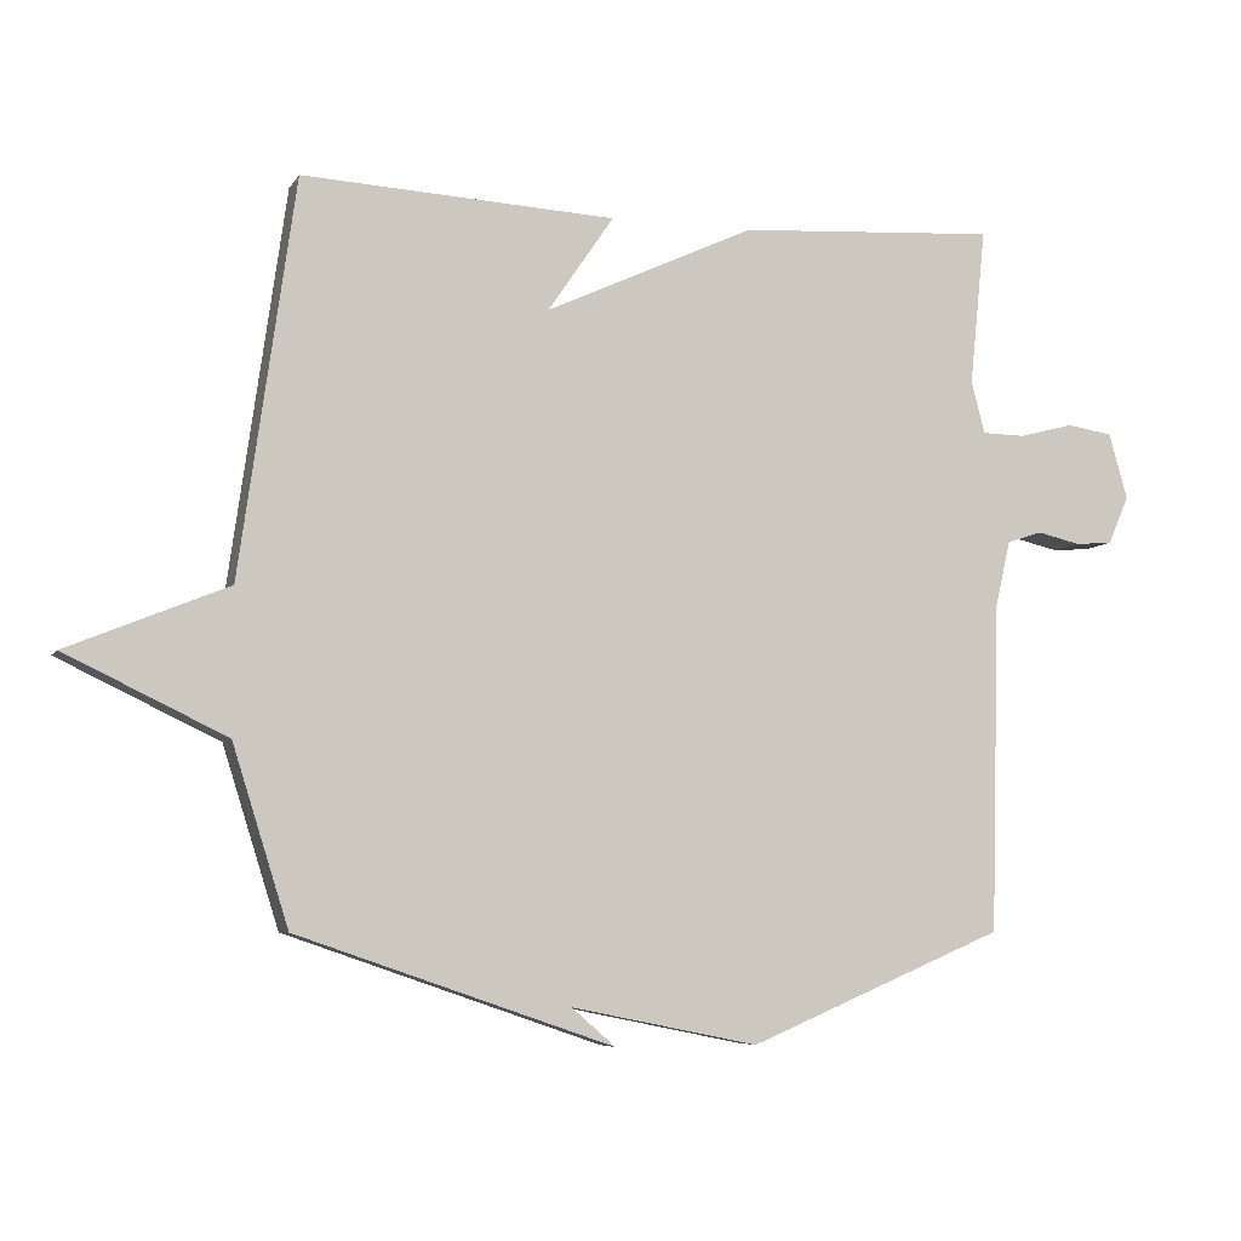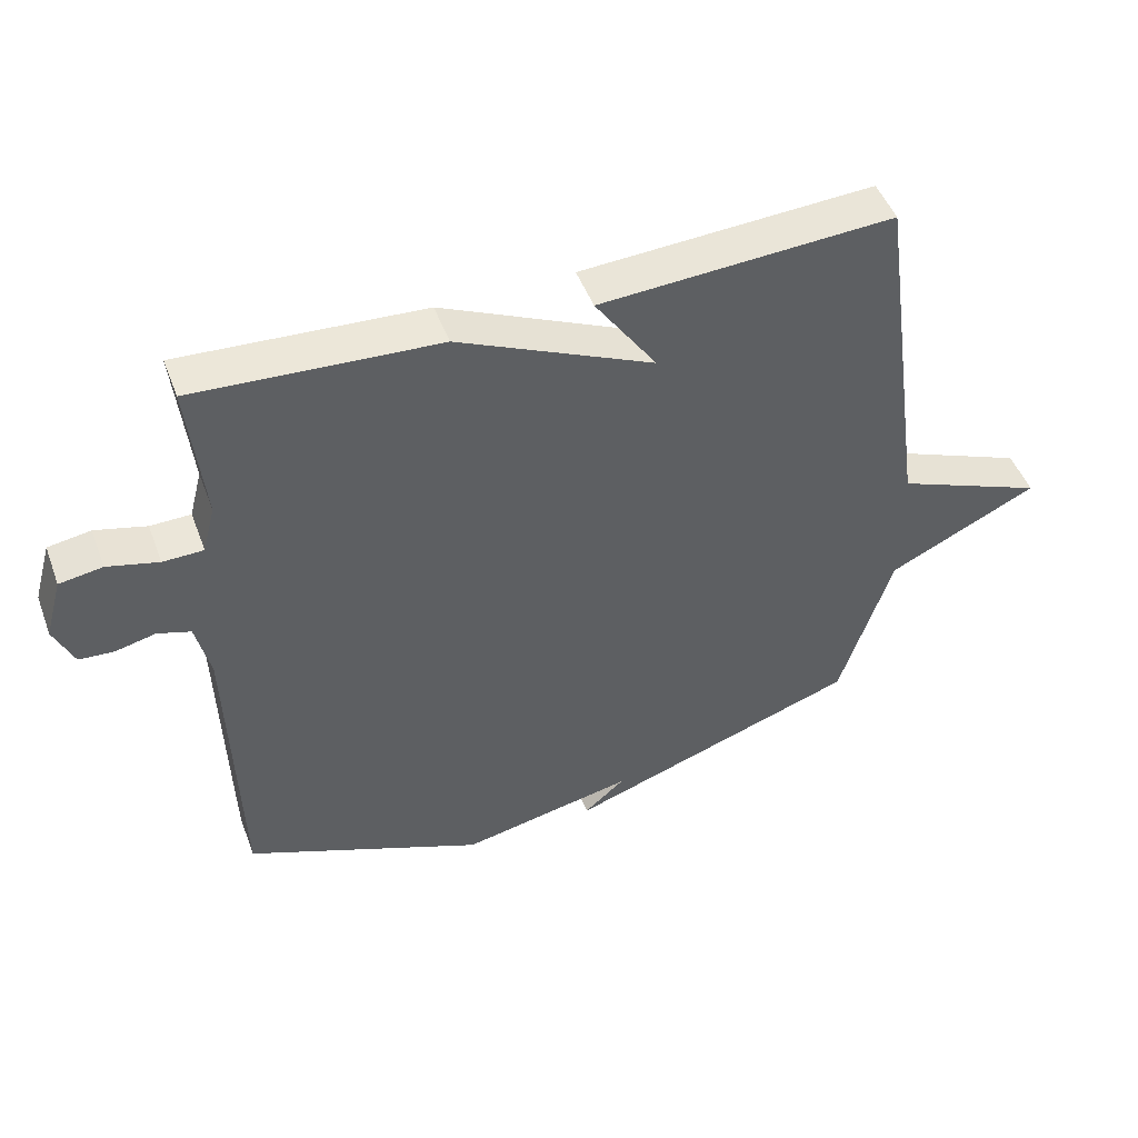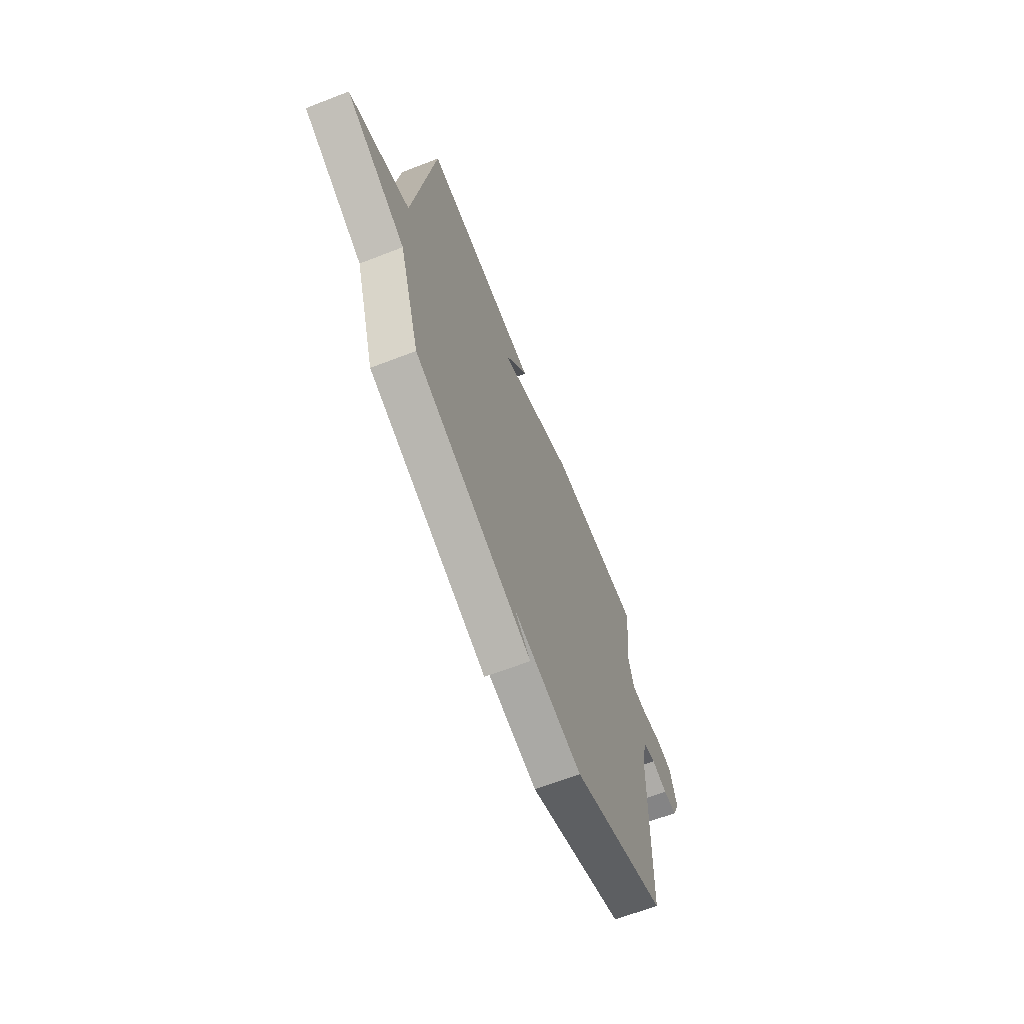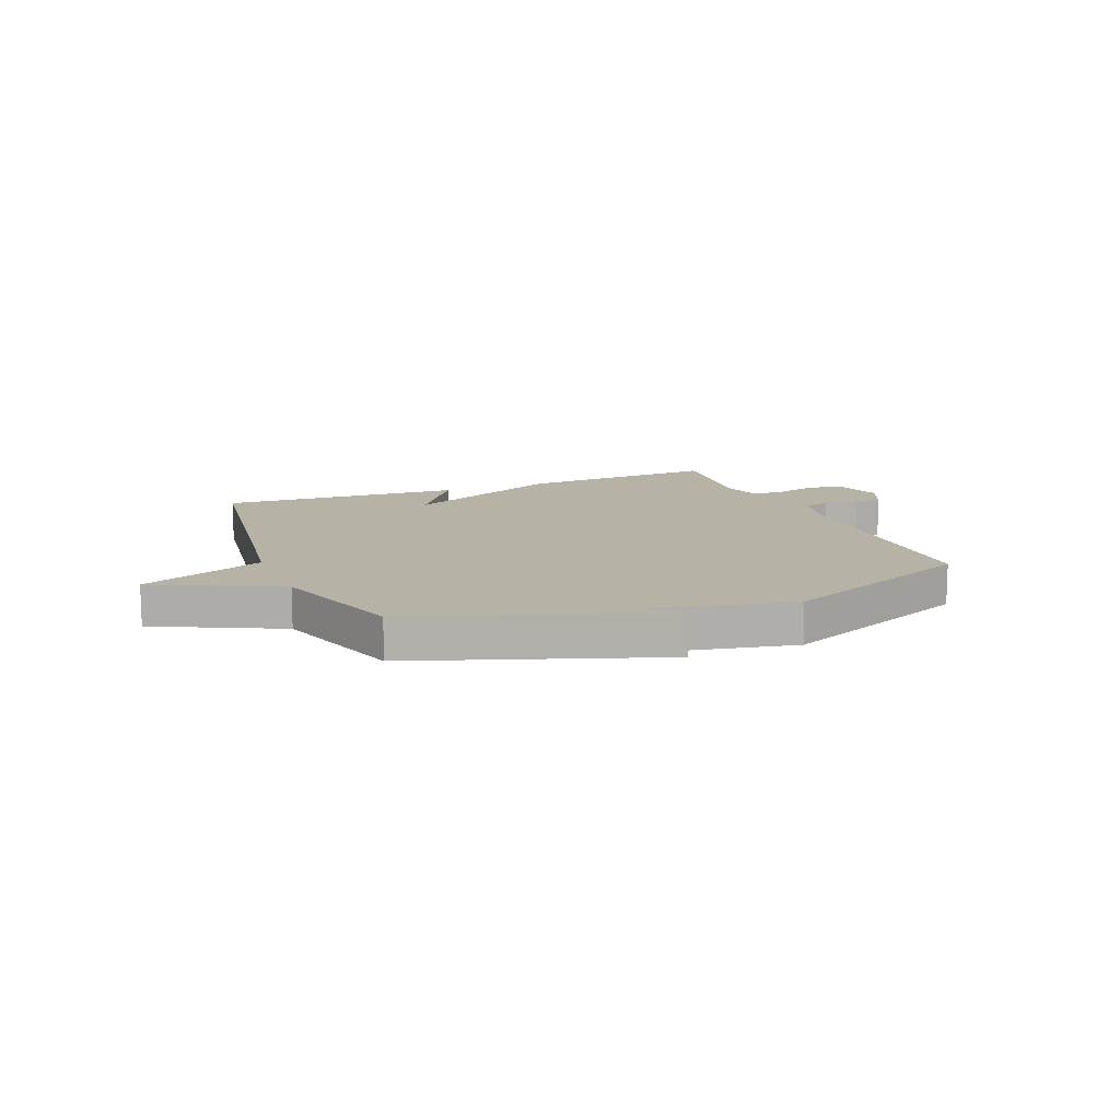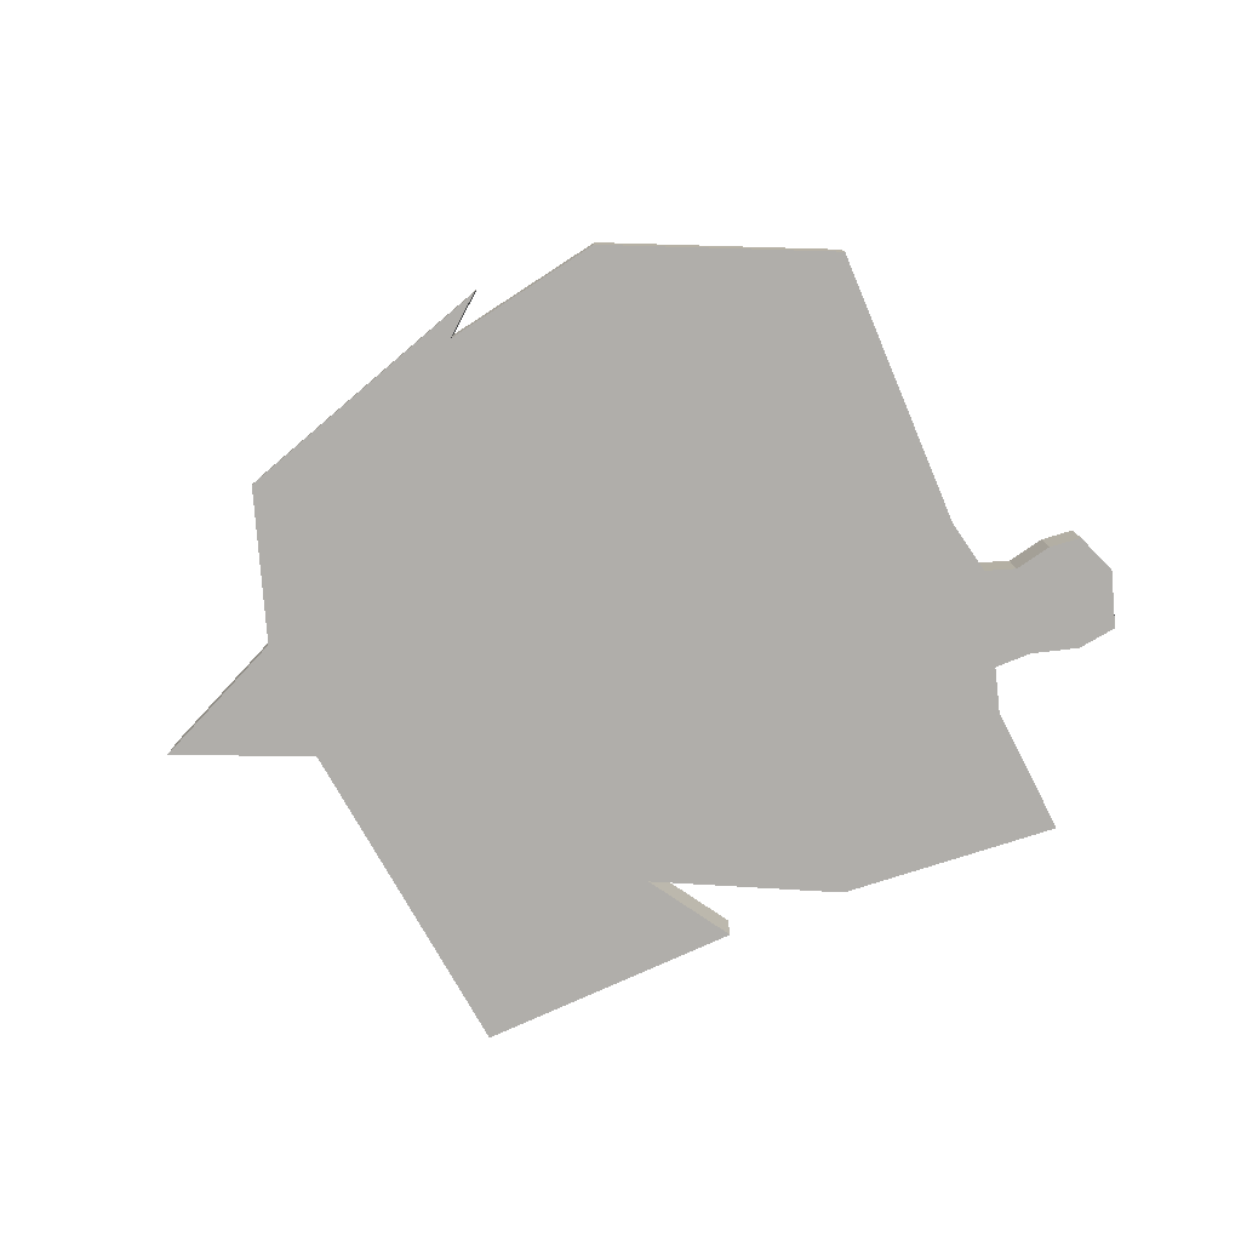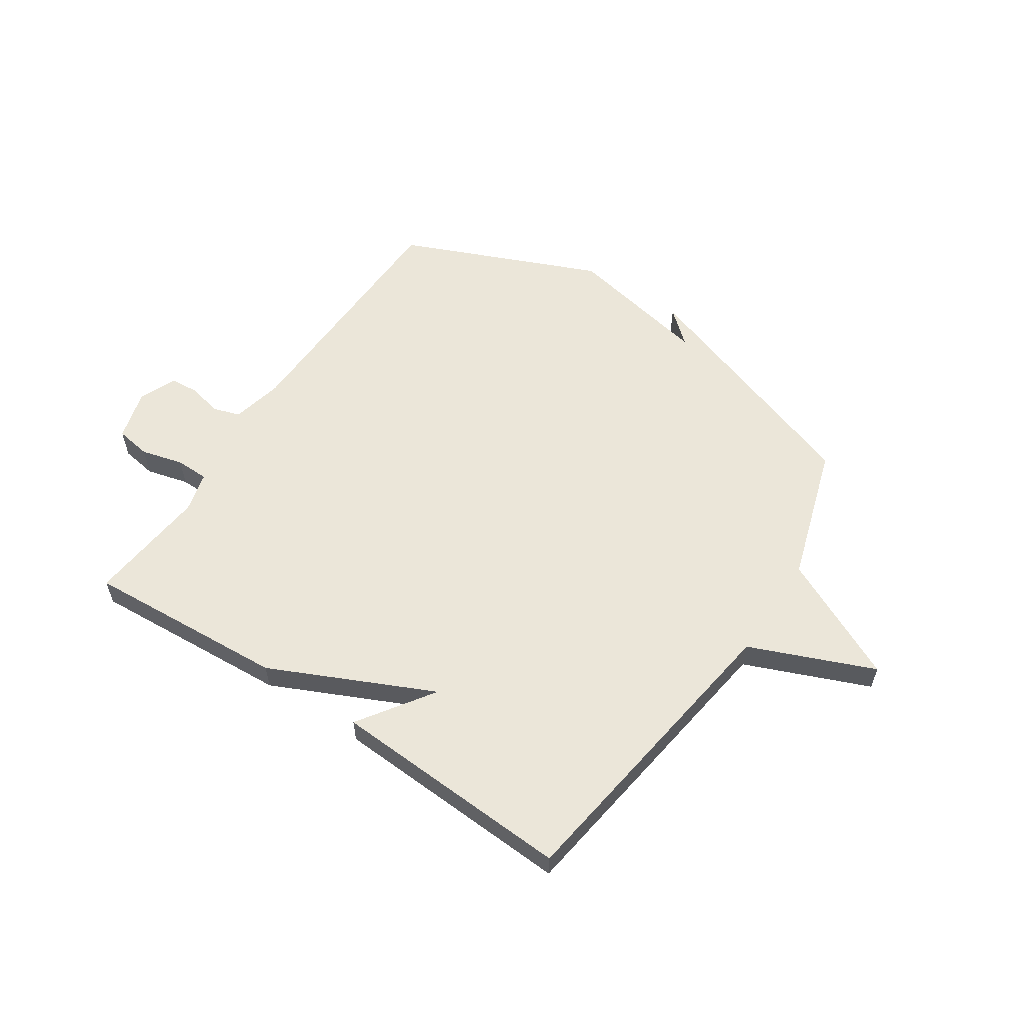
<metadata>
{"format":"obj","ext":"obj","renderer":"f3d","projection":"perspective","resolution":1024,"background":"white","views":[{"elev":-6.4,"azim":161.9,"up":"+Z"},{"elev":48.5,"azim":-20.2,"up":"+Z"},{"elev":-65.5,"azim":111.3,"up":"+Z"},{"elev":12.3,"azim":158.1,"up":"+Y"},{"elev":-77.9,"azim":-158.6,"up":"+Y"},{"elev":57.6,"azim":33.6,"up":"+Y"}]}
</metadata>
<code>
v -0.5 0.07 -0.5
v -0.512 0.07 -0.039
v -0.533 0.07 0.053
v -0.582 0.07 0.069
v -0.642 0.07 0.055
v -0.694 0.07 0.059
v -0.723 0.07 0.126
v -0.697 0.07 0.218
v -0.633 0.07 0.228
v -0.557 0.07 0.208
v -0.497 0.07 0.209
v -0.478 0.07 0.282
v -0.5 0.07 0.5
v -0.138 0.07 0.477
v 0.154 0.07 0.342
v 0.062 0.07 0.477
v 0.5 0.07 0.5
v 0.578 0.07 -0.052
v 0.802 0.07 -0.144
v 0.578 0.07 -0.252
v 0.5 0.07 -0.5
v 0.058 0.07 -0.652
v 0.119 0.07 -0.599
v -0.142 0.07 -0.652
v -0.5 0 -0.5
v -0.512 0 -0.039
v -0.533 0 0.053
v -0.582 0 0.069
v -0.642 0 0.055
v -0.694 0 0.059
v -0.723 0 0.126
v -0.697 0 0.218
v -0.633 0 0.228
v -0.557 0 0.208
v -0.497 0 0.209
v -0.478 0 0.282
v -0.5 0 0.5
v -0.138 0 0.477
v 0.154 0 0.342
v 0.062 0 0.477
v 0.5 0 0.5
v 0.578 0 -0.052
v 0.802 0 -0.144
v 0.578 0 -0.252
v 0.5 0 -0.5
v 0.058 0 -0.652
v 0.119 0 -0.599
v -0.142 0 -0.652
f 23 24 1 2
f 20 21 22 23
f 20 23 2 3
f 20 3 4
f 19 20 4
f 18 19 4
f 15 16 17 18
f 14 15 18
f 13 14 18
f 12 13 18
f 11 12 18
f 10 11 18 4
f 8 9 10
f 7 8 10
f 6 7 10
f 5 6 10
f 4 5 10
f 26 25 48 47
f 47 46 45 44
f 27 26 47 44
f 28 27 44
f 28 44 43
f 28 43 42
f 42 41 40 39
f 42 39 38
f 42 38 37
f 42 37 36
f 42 36 35
f 28 42 35 34
f 34 33 32
f 34 32 31
f 34 31 30
f 34 30 29
f 34 29 28
f 1 25 26 2
f 2 26 27 3
f 3 27 28 4
f 4 28 29 5
f 5 29 30 6
f 6 30 31 7
f 7 31 32 8
f 8 32 33 9
f 9 33 34 10
f 10 34 35 11
f 11 35 36 12
f 12 36 37 13
f 13 37 38 14
f 14 38 39 15
f 15 39 40 16
f 16 40 41 17
f 17 41 42 18
f 18 42 43 19
f 19 43 44 20
f 20 44 45 21
f 21 45 46 22
f 22 46 47 23
f 23 47 48 24
f 24 48 25 1

</code>
